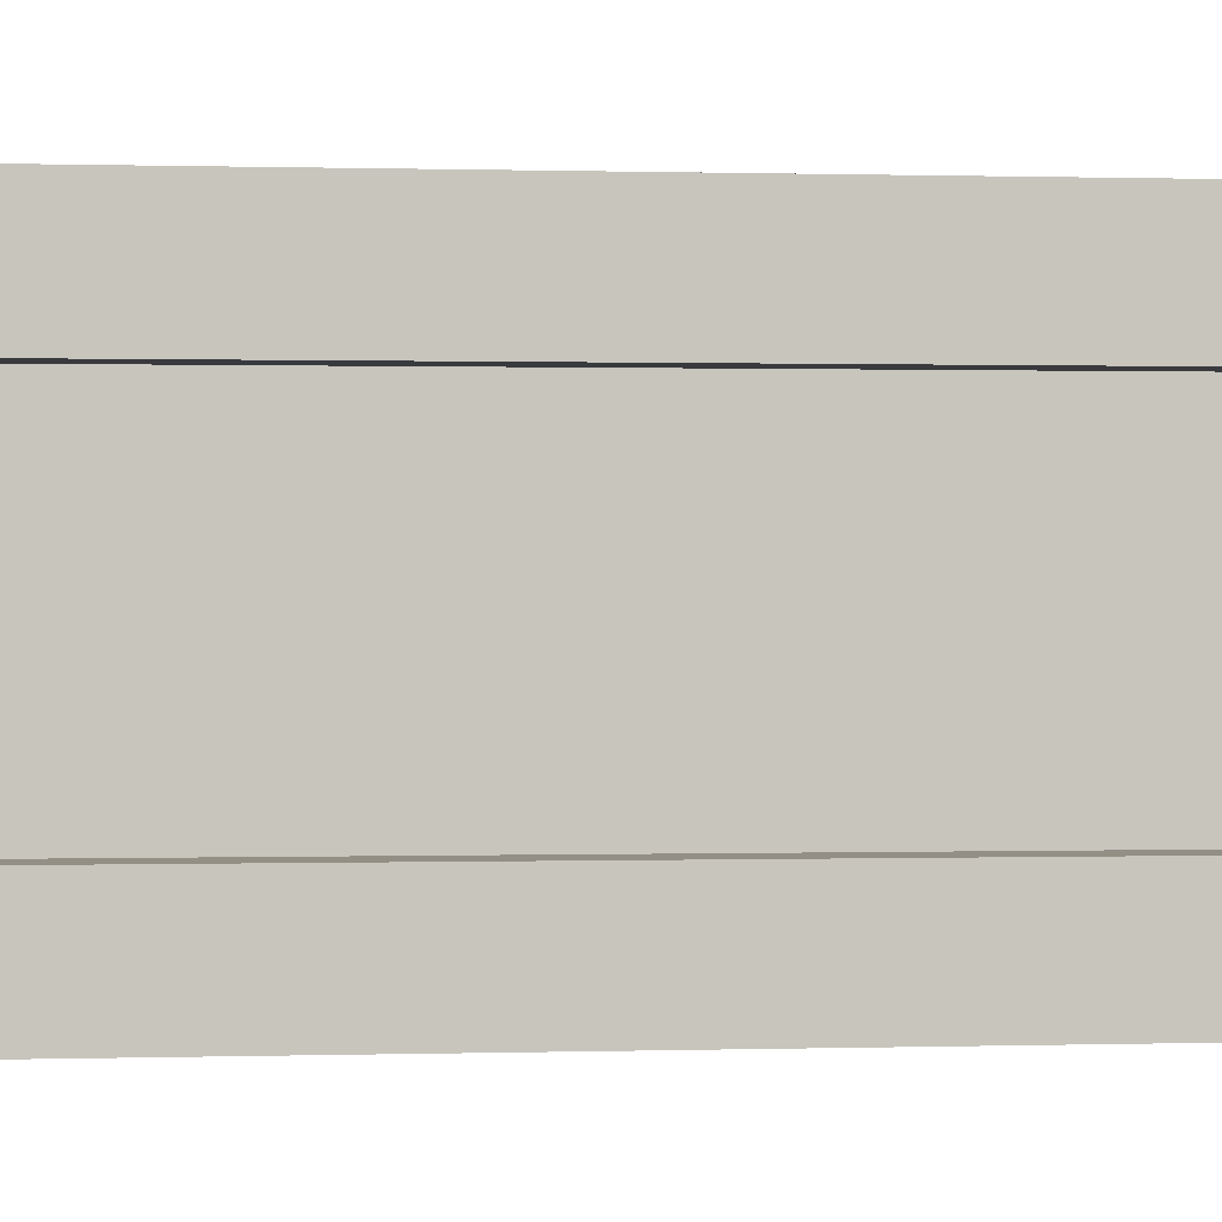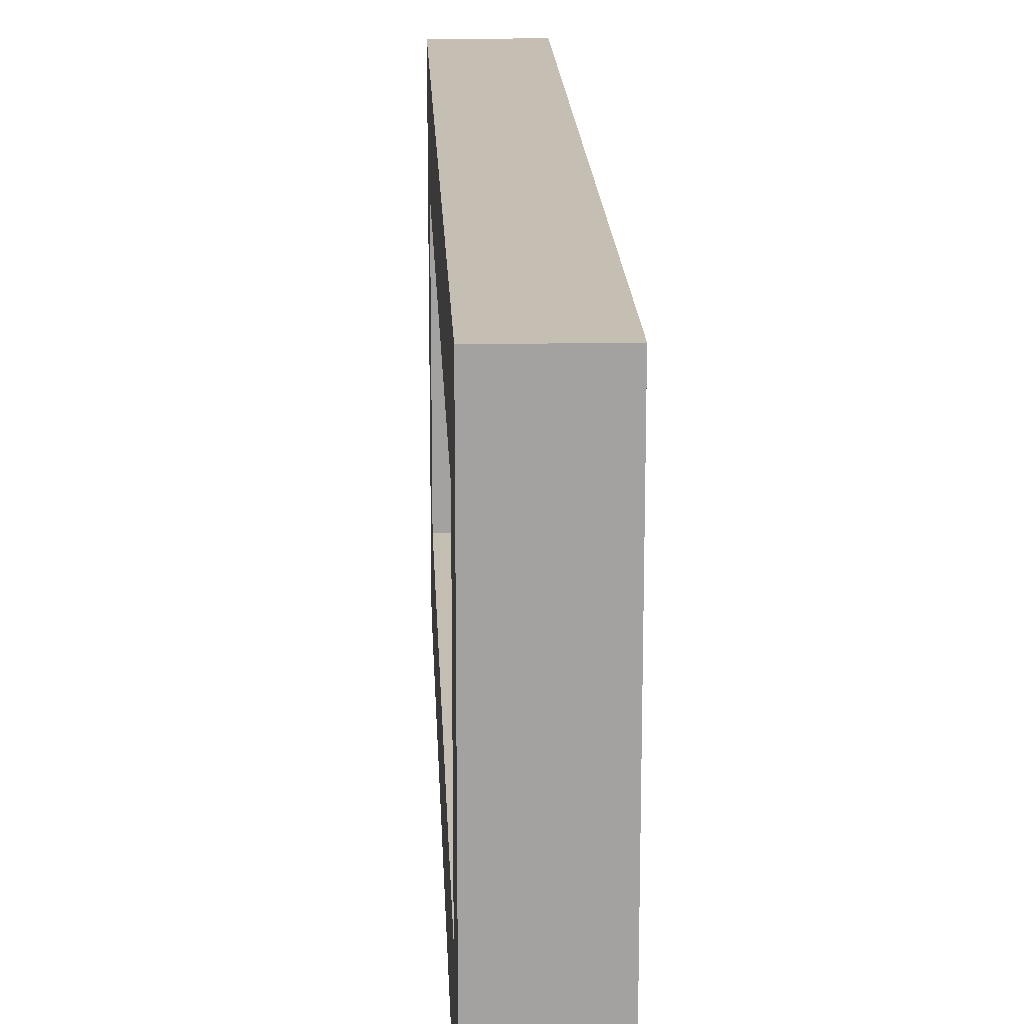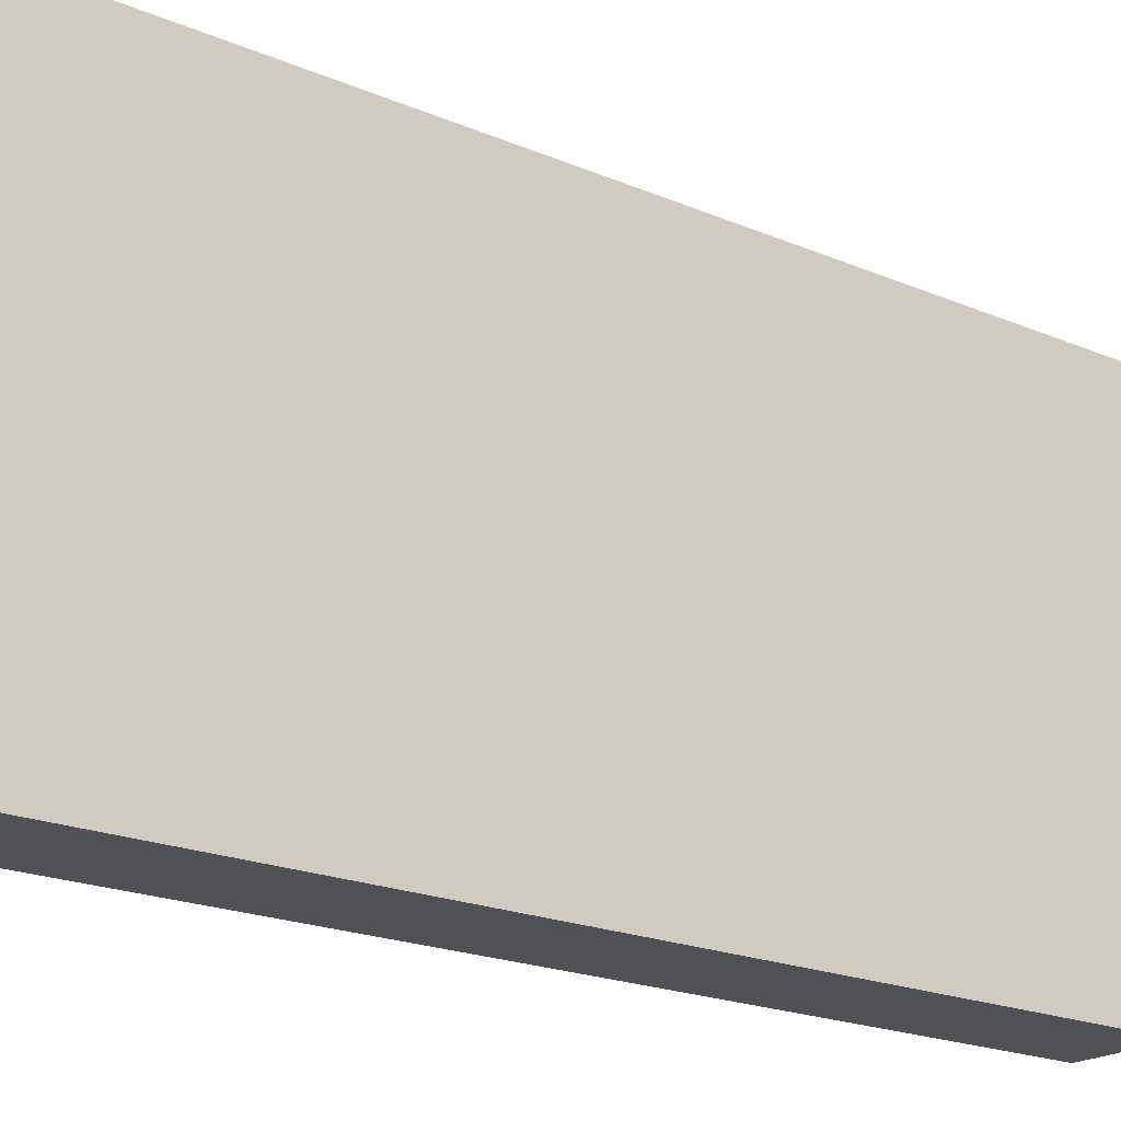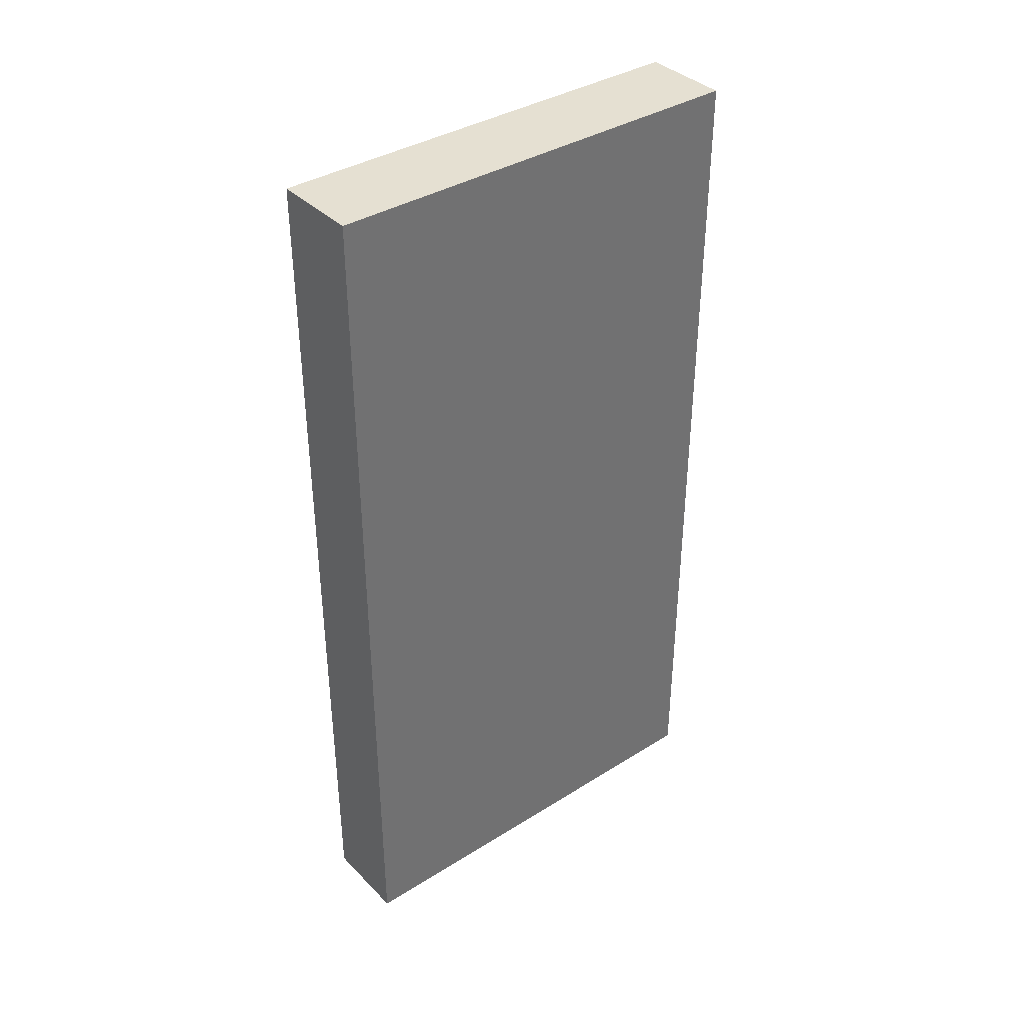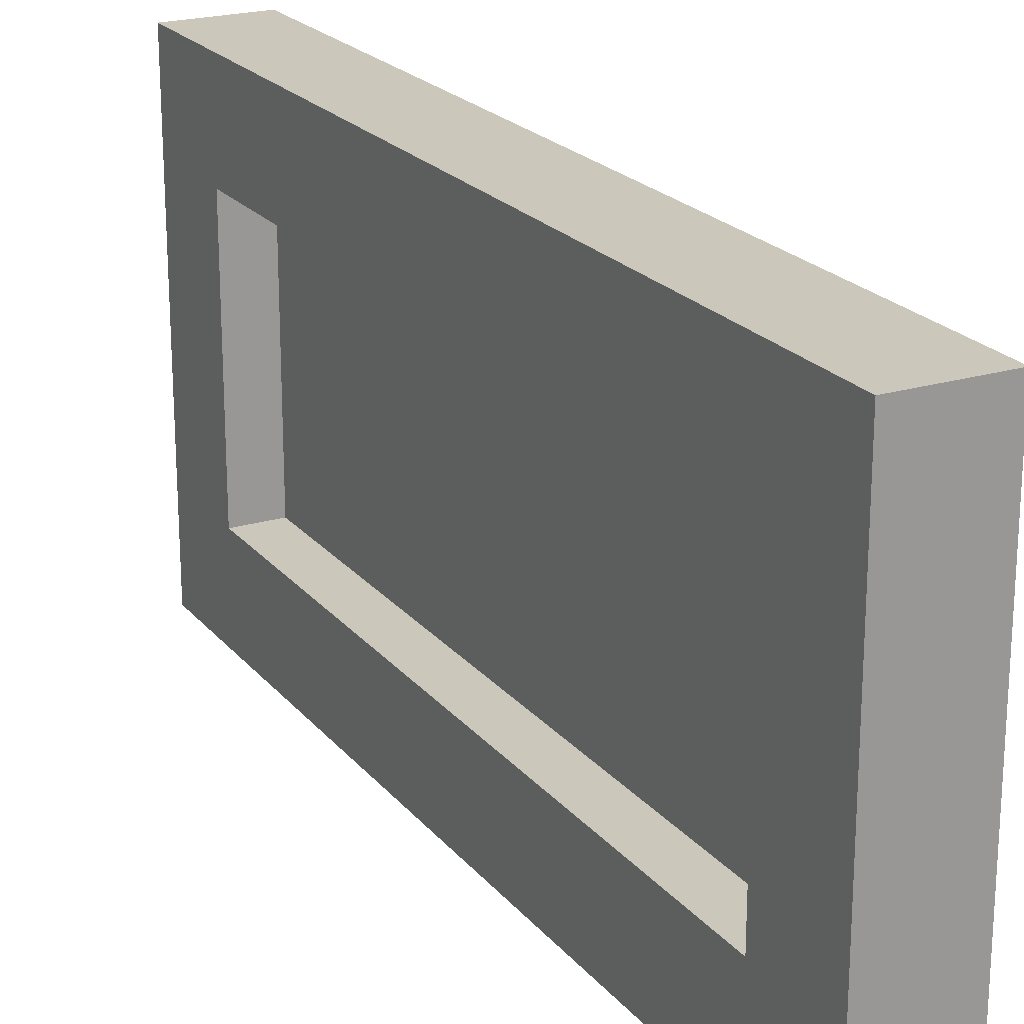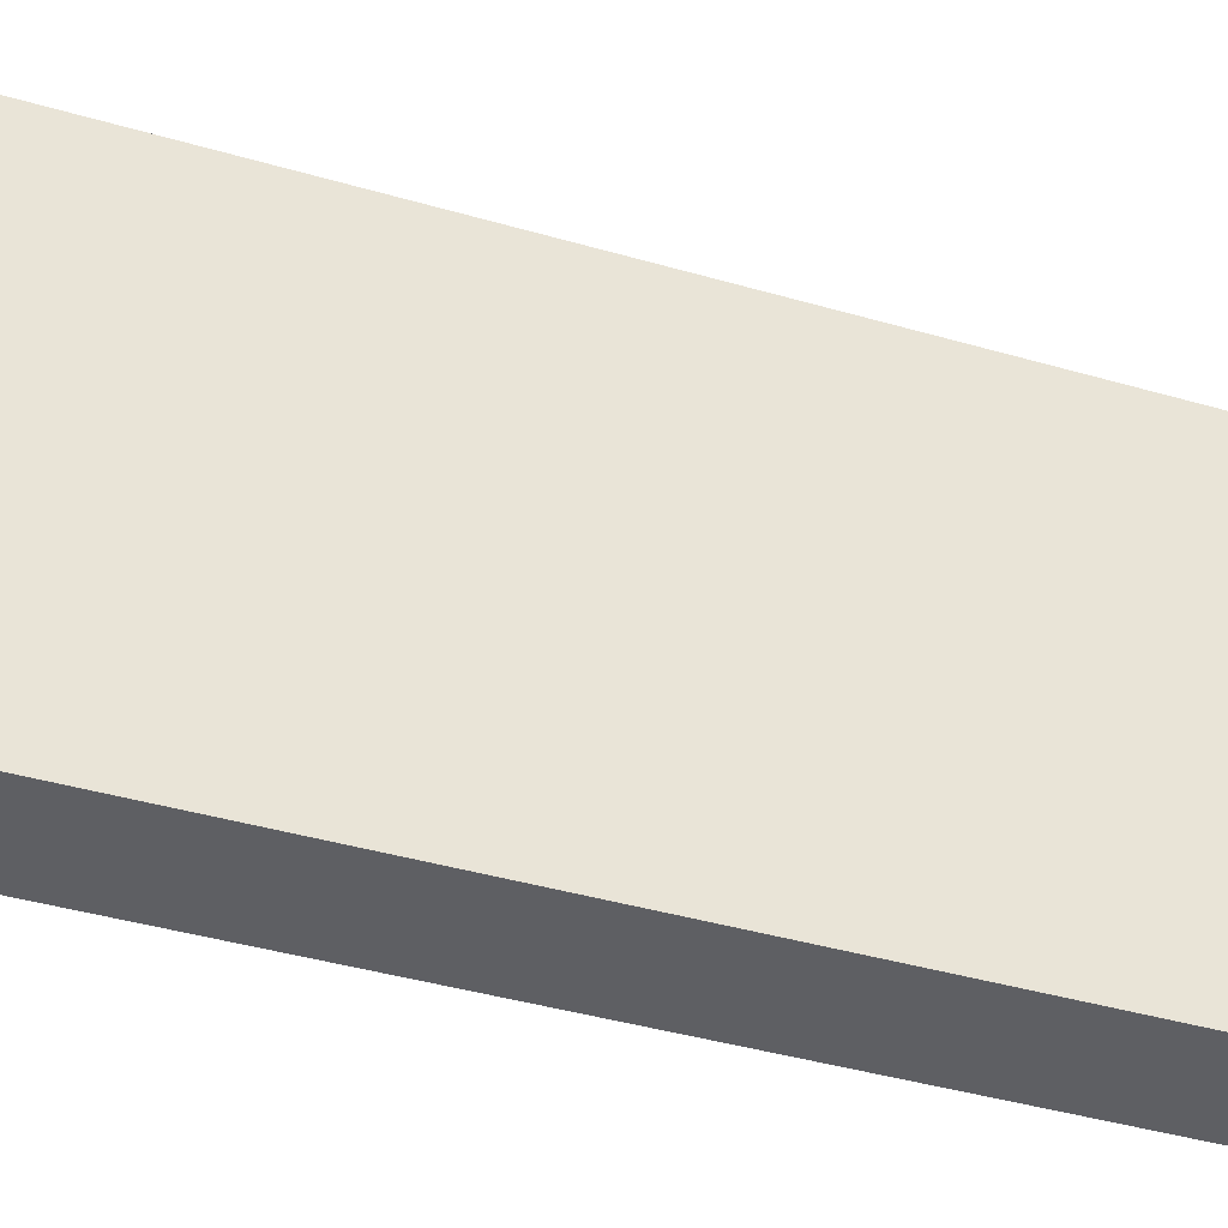
<metadata>
{"format":"obj","ext":"obj","renderer":"f3d","projection":"perspective","resolution":1024,"background":"white","views":[{"elev":0.3,"azim":83.6,"up":"+Z"},{"elev":17.6,"azim":177.7,"up":"+Z"},{"elev":-20.0,"azim":-128.4,"up":"+Z"},{"elev":37.6,"azim":-128.6,"up":"+Y"},{"elev":21.6,"azim":151.9,"up":"+Z"},{"elev":-41.9,"azim":-109.2,"up":"+Z"}]}
</metadata>
<code>
g detail_005
v 0 0.5 0
v 0 0.5 0.25
v -0.05 0.5 0
v -0.05 0.5 0.25
v 0 0.4458 0.1958
v 0 0.4458 0.05424
v -0.025 0.4458 0.1958
v -0.025 0.4458 0.05424
v 0 0 0.25
v 0 0 0
v -0.05 0 0.25
v -0.05 0 0
v 0 0.05424 0.05424
v 0 0.05424 0.1958
v -0.025 0.05424 0.05424
v -0.025 0.05424 0.1958
f 3 2 1
f 2 3 4
f 7 6 5
f 6 7 8
f 11 10 9
f 10 11 12
f 15 14 13
f 14 15 16
f 2 11 9
f 11 2 4
f 1 6 10
f 6 1 2
f 6 2 5
f 5 2 14
f 13 10 6
f 10 13 9
f 9 13 14
f 9 14 2
f 7 14 16
f 14 7 5
f 3 10 12
f 10 3 1
f 6 15 13
f 15 6 8
f 11 3 12
f 3 11 4
f 7 15 8
f 15 7 16

</code>
